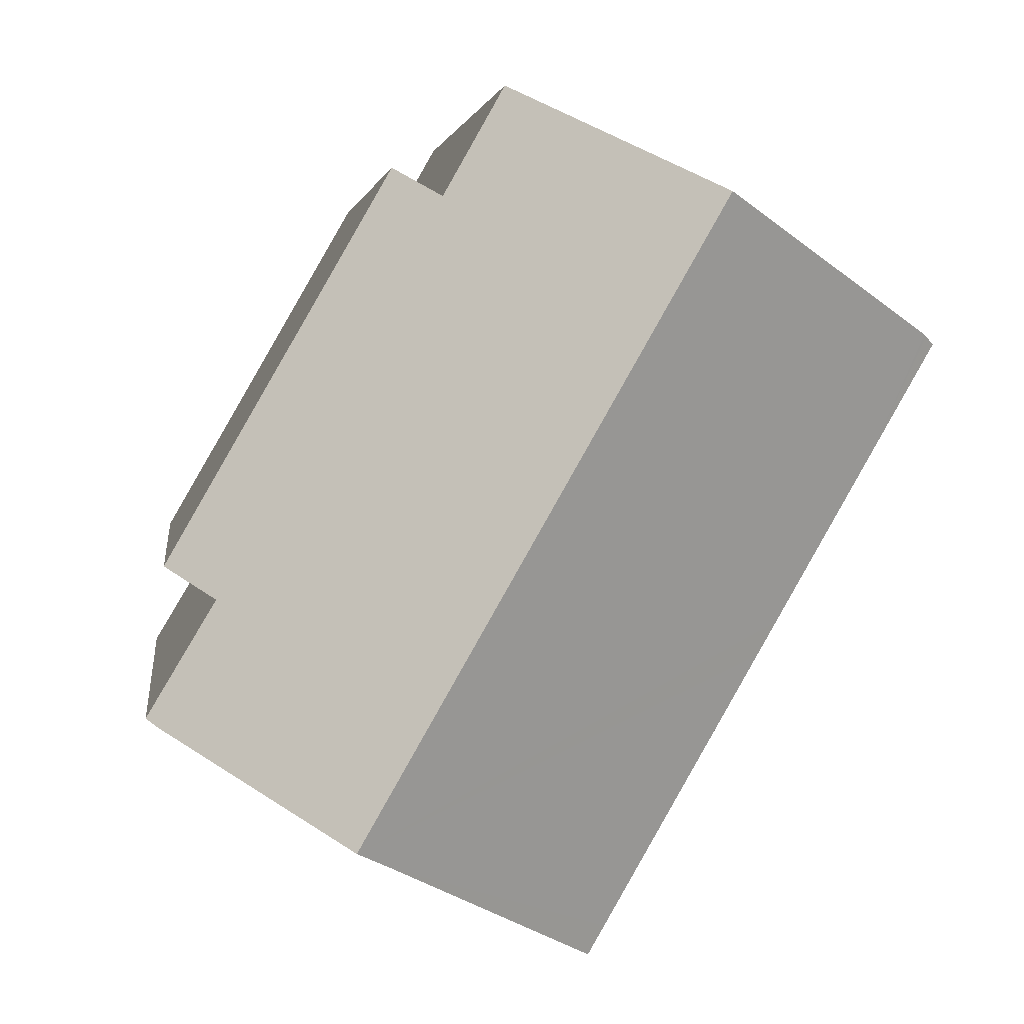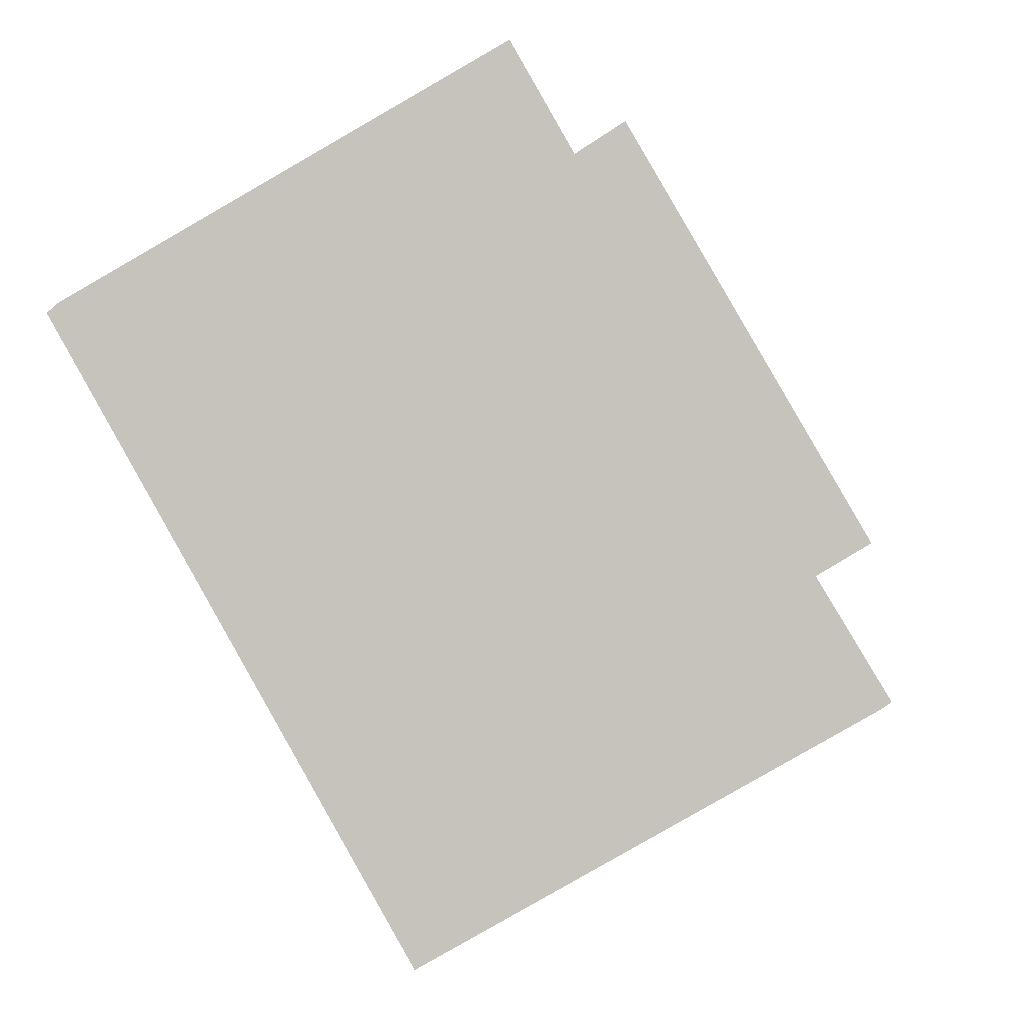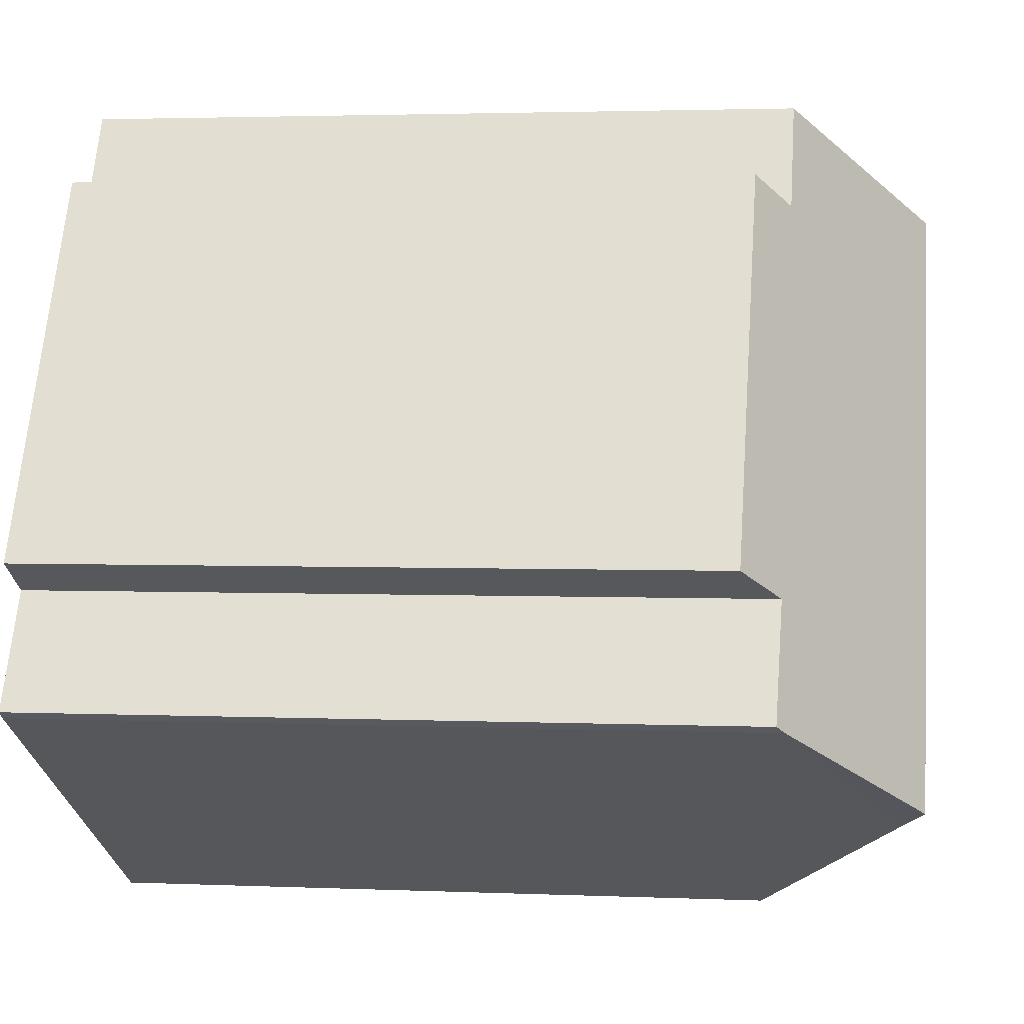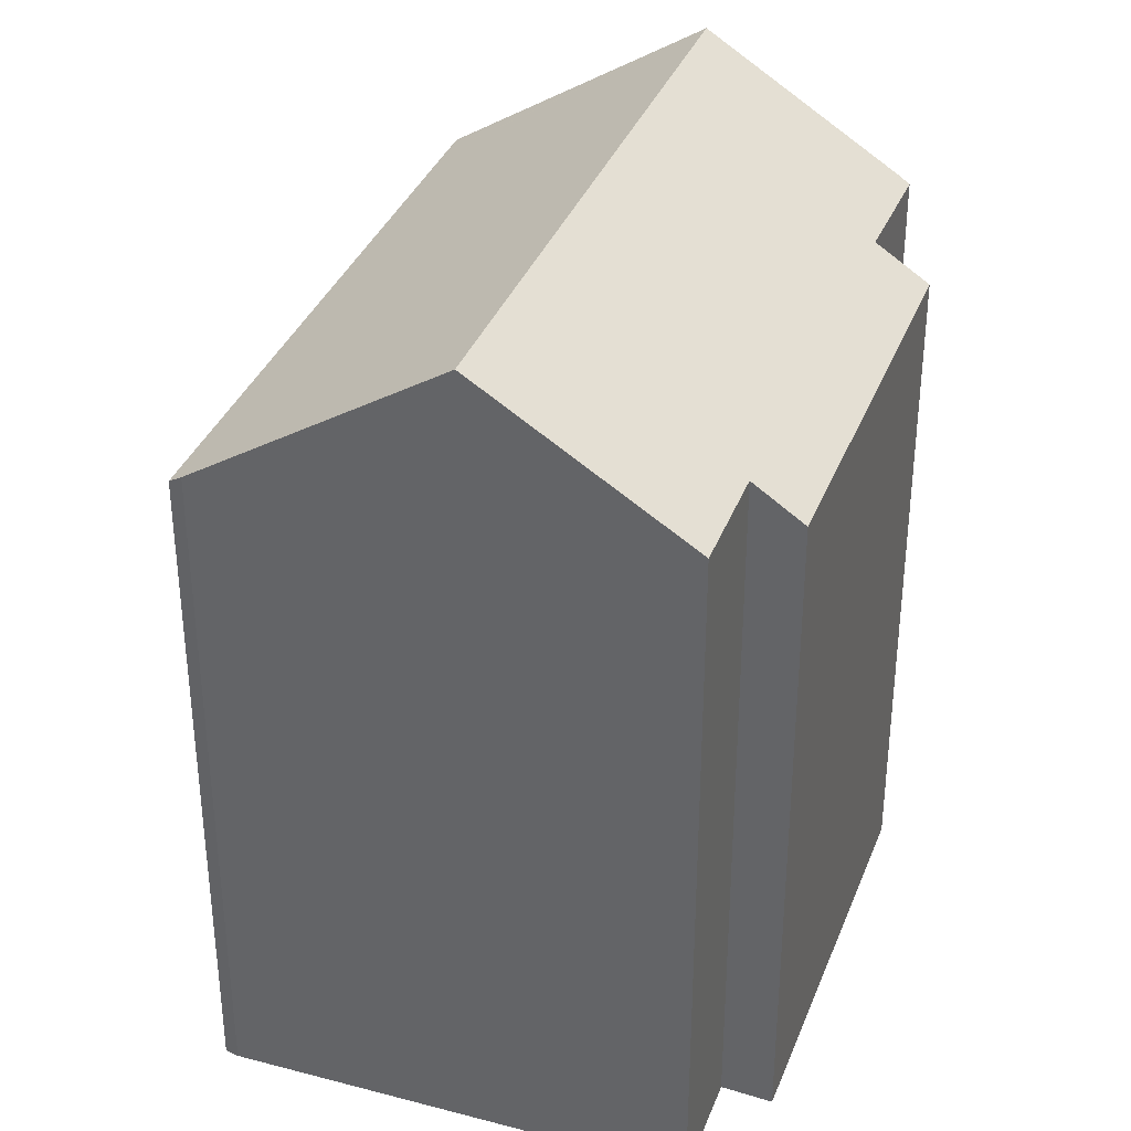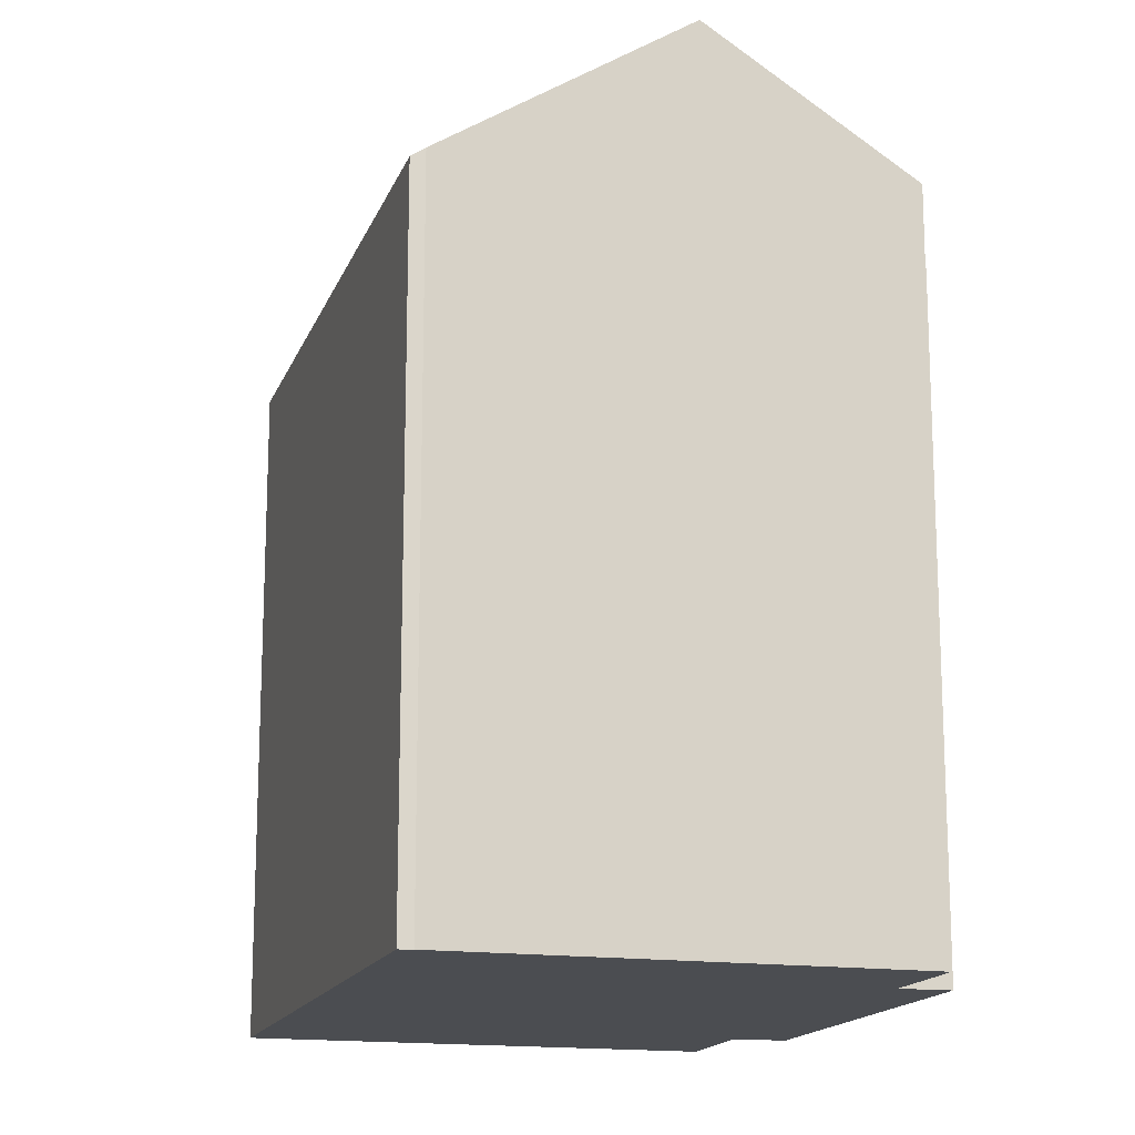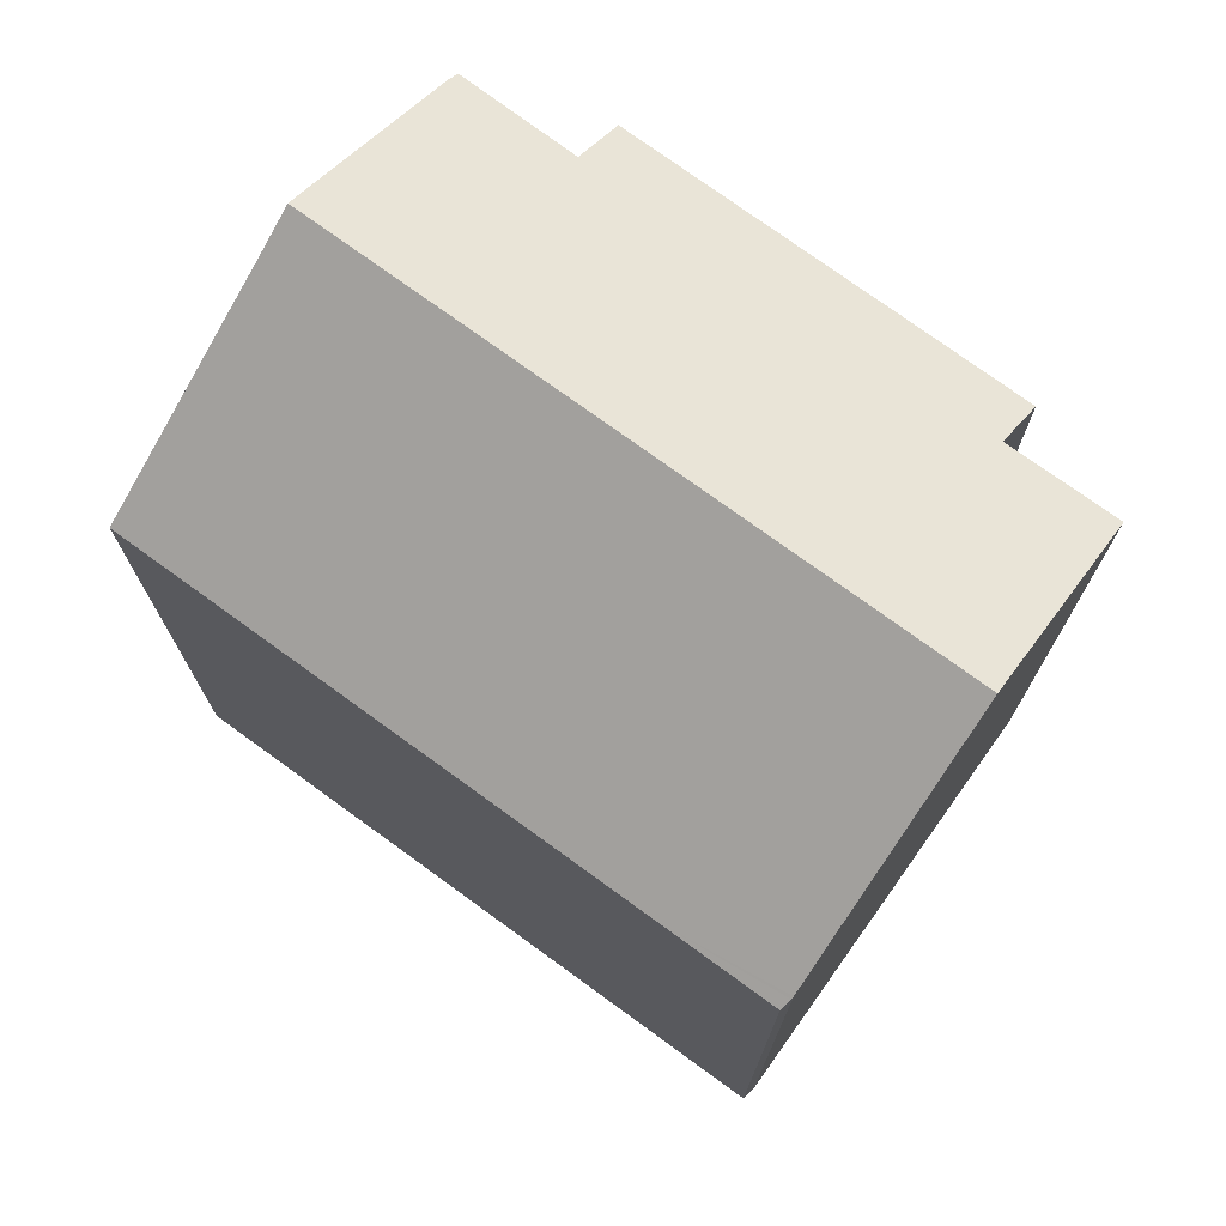
<metadata>
{"format":"obj","ext":"obj","renderer":"f3d","projection":"perspective","resolution":1024,"background":"white","views":[{"elev":3.1,"azim":173.0,"up":"+Z"},{"elev":-0.9,"azim":6.0,"up":"+Z"},{"elev":2.7,"azim":98.4,"up":"+Z"},{"elev":35.8,"azim":-10.2,"up":"+Y"},{"elev":-15.8,"azim":-46.0,"up":"+Y"},{"elev":75.1,"azim":-83.8,"up":"+Y"}]}
</metadata>
<code>
v  0.235 18.71 0.201
v  1.58 18.52 -2.759
v  0 18.52 1.134e-15
v  0.291 18.76 0.249
v  6.246 23.04 3.588
v  4.103 18.52 -7.163
v  15.26 23.04 -12.14
v  4.596 18.52 -8.023
v  5.015 18.52 -8.755
v  8.593 18.52 -15
v  14.43 22.45 -12.6
v  10.28 19.44 -15
v  9.015 18.52 -15.73
v  19.8 18.52 -5.588
v  12.84 19.43 3.659
v  14.04 18.54 4.418
v  11.28 19.42 6.412
v  18.51 19.47 -6.362
v  19.35 19.45 -7.77
v  20.26 19.43 -9.299
v  20 19.63 -9.482
v  0.291 -1.525e-17 0.249
v  0 0 0
v  0.235 -1.231e-17 0.201
v  11.28 -3.926e-16 6.412
v  6.246 -2.197e-16 3.588
v  12.84 -2.24e-16 3.659
v  14.04 -2.705e-16 4.418
v  19.8 3.422e-16 -5.588
v  18.51 3.896e-16 -6.362
v  20.26 5.694e-16 -9.299
v  19.35 4.758e-16 -7.77
v  20 5.806e-16 -9.482
v  9.015 9.635e-16 -15.73
v  15.26 7.431e-16 -12.14
v  14.43 7.715e-16 -12.6
v  10.28 9.185e-16 -15
v  8.593 9.185e-16 -15
v  1.58 1.689e-16 -2.759
v  4.103 4.386e-16 -7.163
v  5.015 5.361e-16 -8.755
v  4.596 4.913e-16 -8.023
g defaultobject
f 1 2 3
f 2 1 4
f 2 4 5
f 2 5 6
f 6 5 7
f 6 7 8
f 8 7 9
f 9 7 10
f 10 7 11
f 10 11 12
f 10 12 13
f 14 15 16
f 15 5 17
f 5 15 14
f 5 14 18
f 5 18 19
f 5 19 20
f 5 20 21
f 5 21 7
f 1 22 4
f 22 1 3
f 22 3 23
f 22 23 24
f 4 17 5
f 17 4 22
f 17 22 25
f 25 22 26
f 27 16 15
f 16 27 28
f 17 27 15
f 27 17 25
f 28 14 16
f 14 28 29
f 30 19 18
f 19 30 20
f 20 30 31
f 31 30 32
f 14 30 18
f 30 14 29
f 20 33 21
f 33 20 31
f 21 11 7
f 11 21 12
f 12 21 33
f 12 33 13
f 13 33 34
f 34 33 35
f 34 35 36
f 34 36 37
f 34 10 13
f 10 34 9
f 9 34 8
f 8 34 6
f 6 34 2
f 2 34 3
f 3 34 38
f 3 38 39
f 3 39 23
f 39 38 40
f 40 38 41
f 40 41 42
f 37 38 34
f 38 37 36
f 38 36 41
f 41 36 35
f 41 35 33
f 41 33 31
f 41 31 32
f 41 32 42
f 42 32 30
f 42 30 40
f 40 30 39
f 39 30 29
f 39 29 27
f 27 29 28
f 39 27 23
f 23 27 24
f 24 27 22
f 27 26 22
f 26 27 25

</code>
